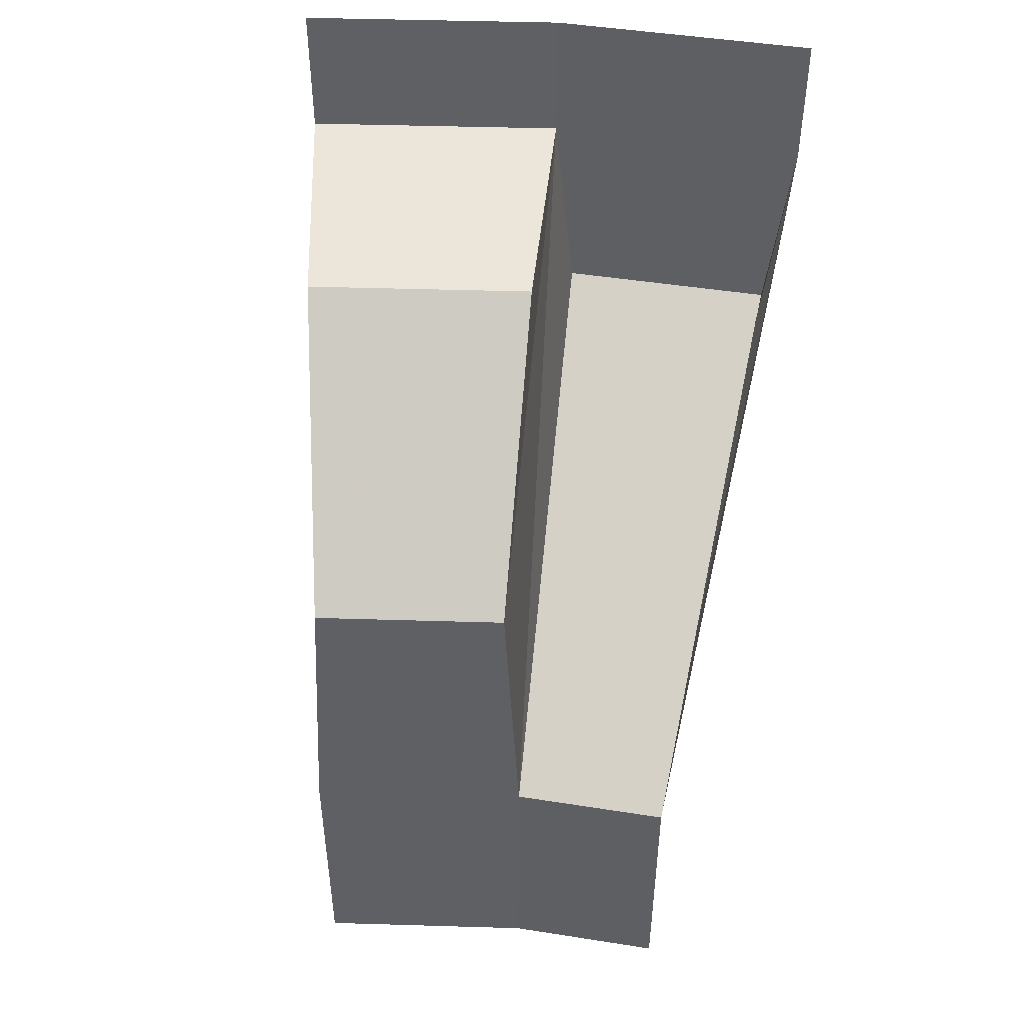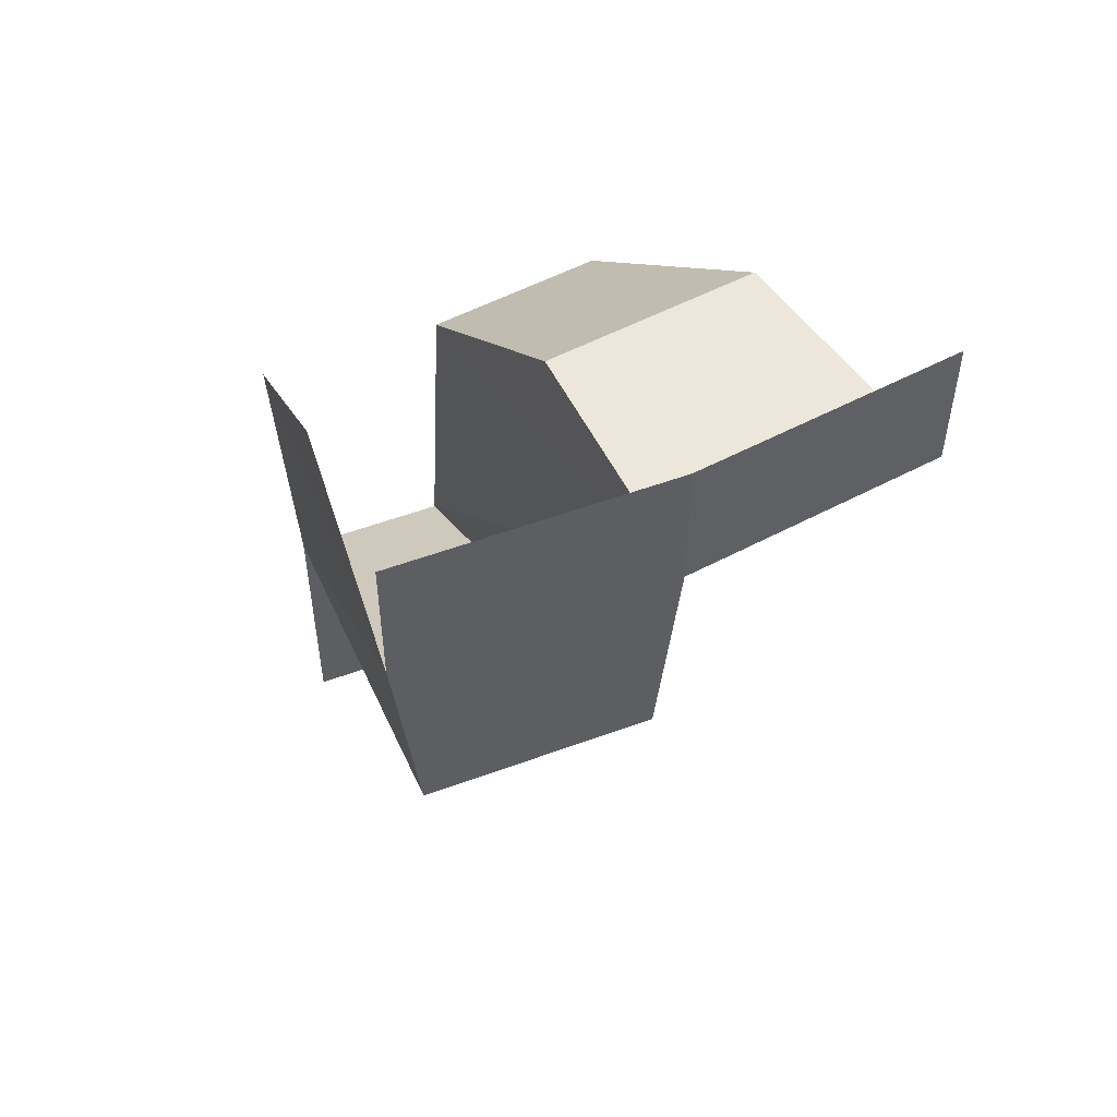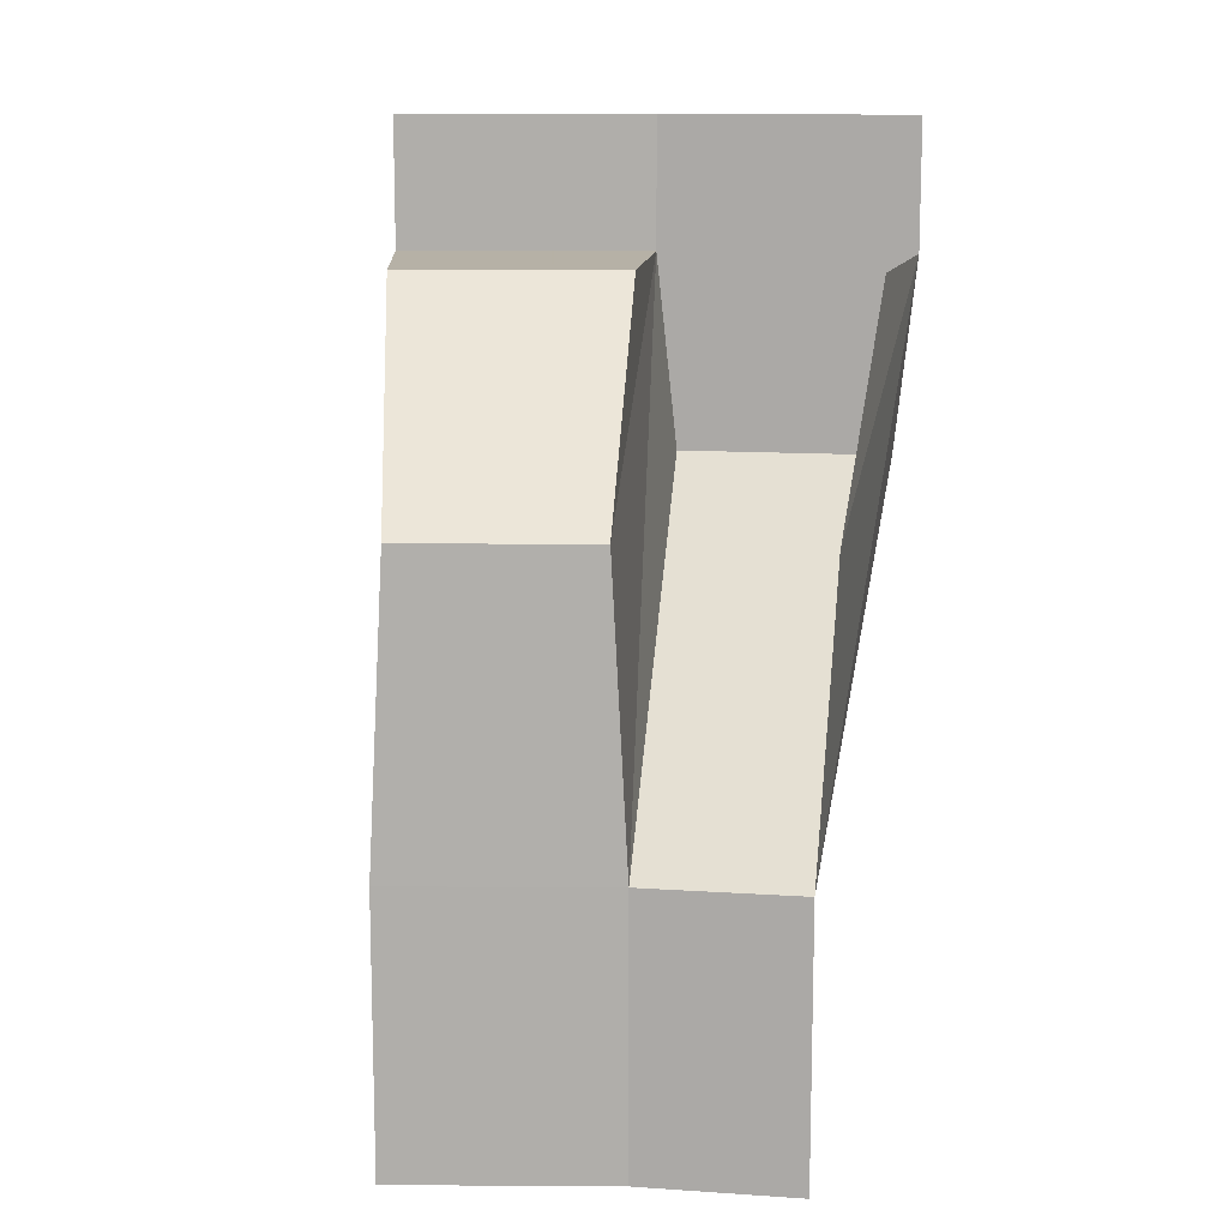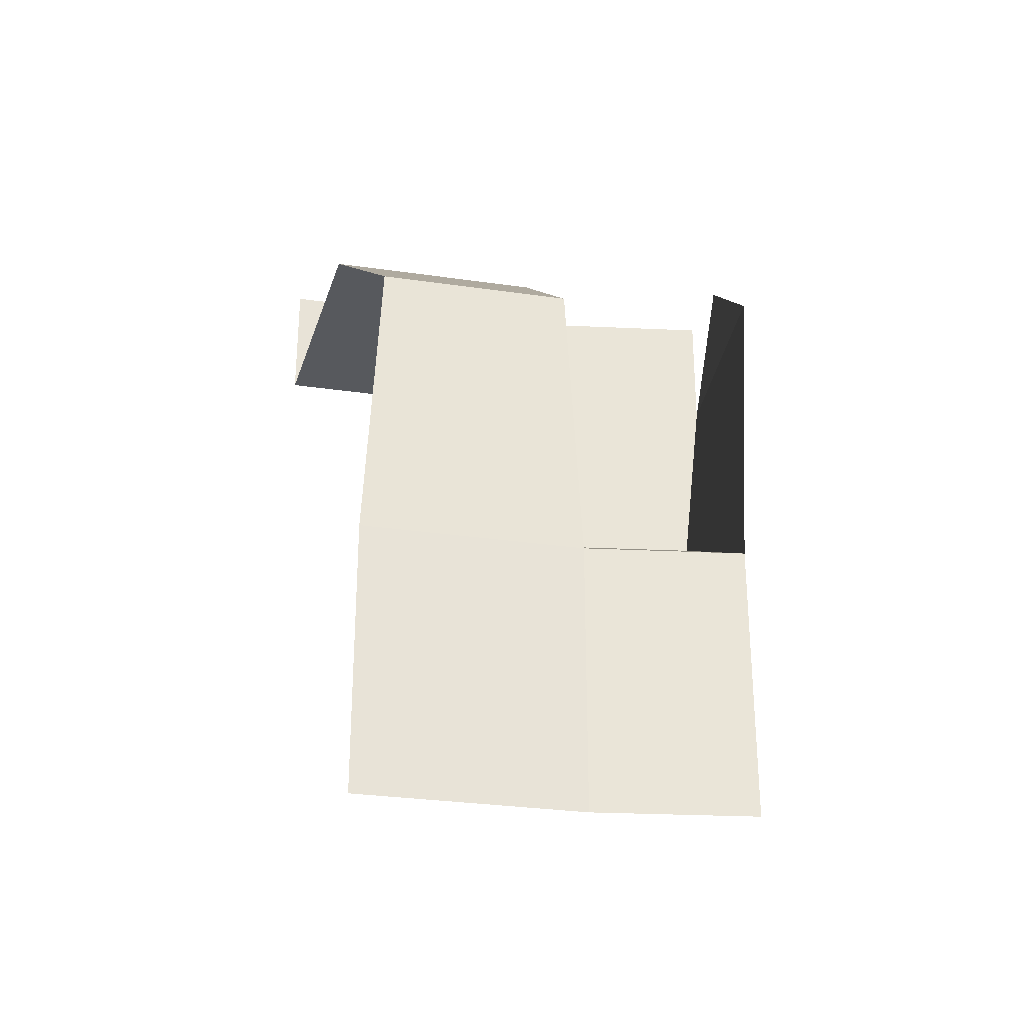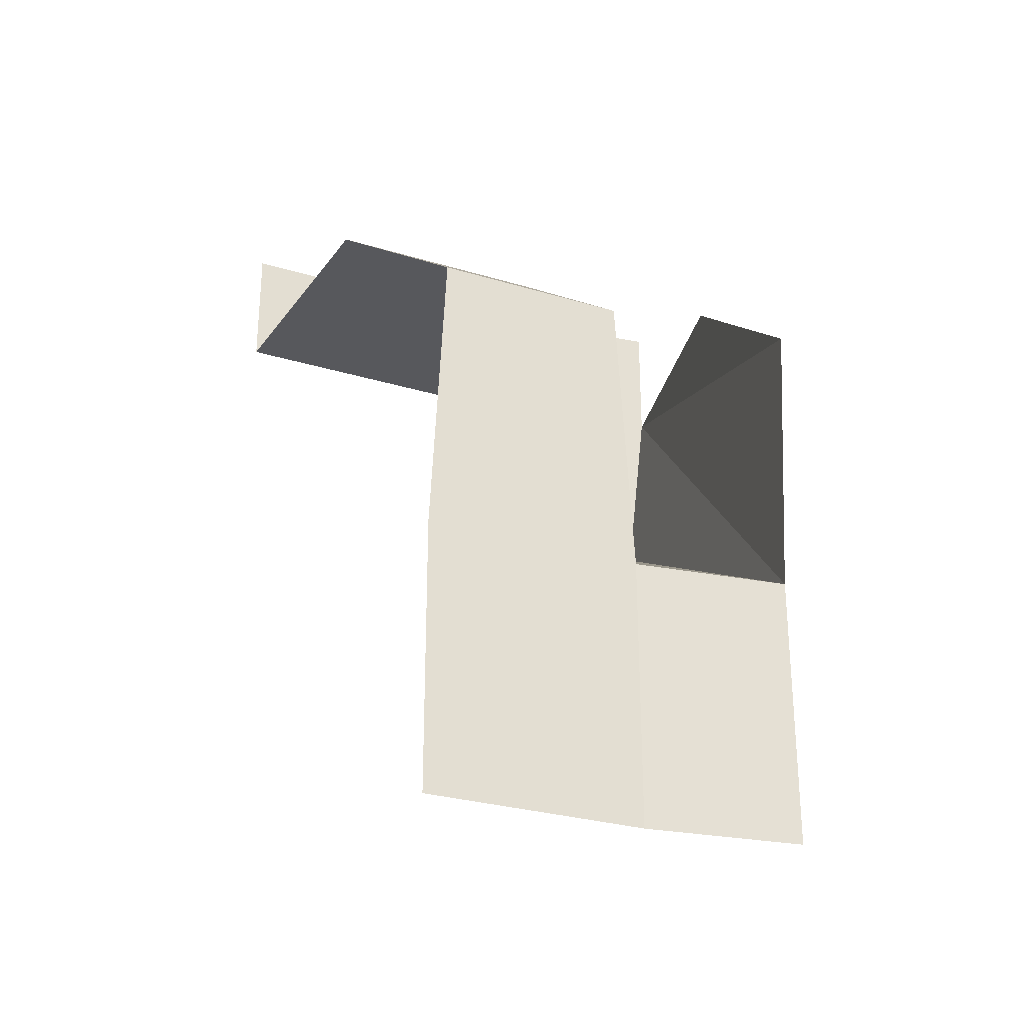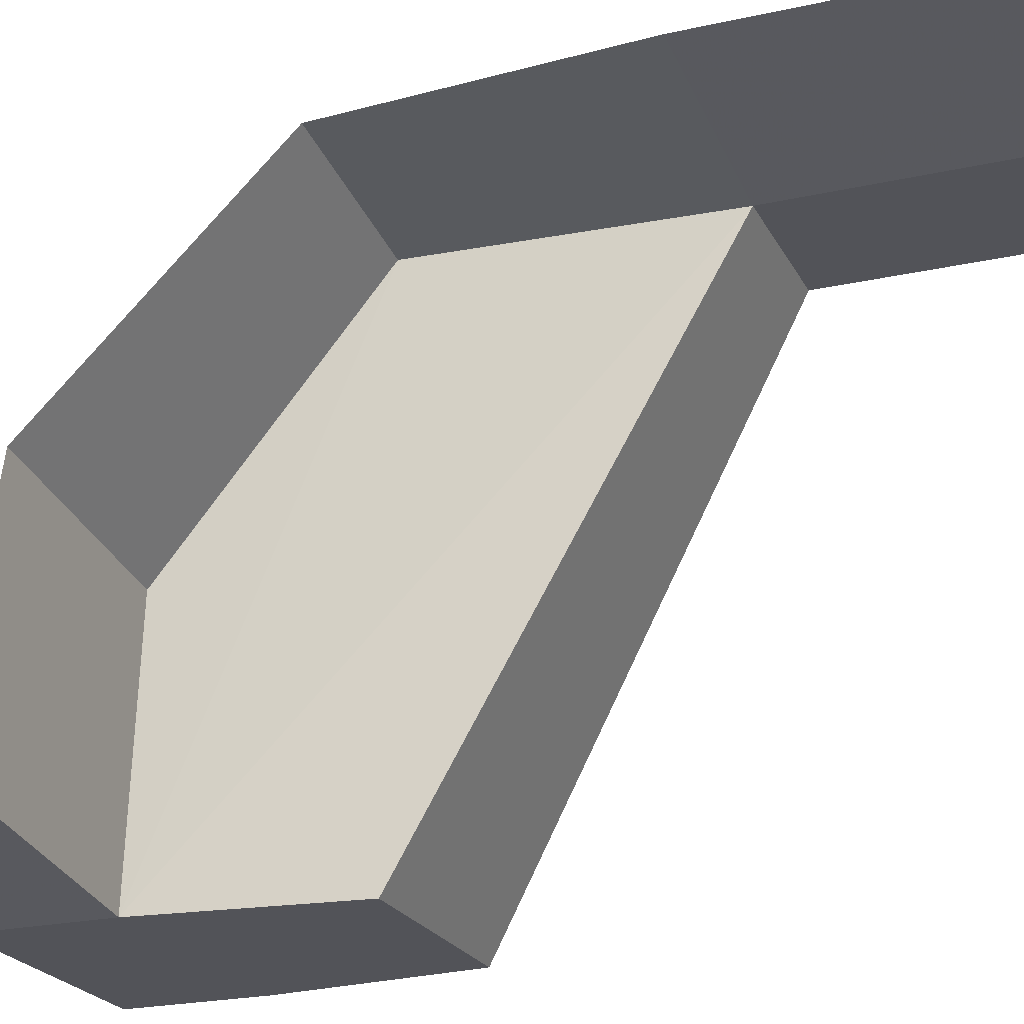
<metadata>
{"format":"obj","ext":"obj","renderer":"f3d","projection":"perspective","resolution":1024,"background":"white","views":[{"elev":47.2,"azim":-169.9,"up":"+Z"},{"elev":52.5,"azim":-21.7,"up":"+Z"},{"elev":12.1,"azim":-171.0,"up":"+Z"},{"elev":-29.6,"azim":176.1,"up":"+Z"},{"elev":-28.5,"azim":163.7,"up":"+Z"},{"elev":-22.6,"azim":111.2,"up":"+Y"}]}
</metadata>
<code>
v -0.1462 -2.045 0.35
v -0.1248 -1.746 0.35
v -0.104 -1.454 0.125
v -0.1462 -2.045 0.35
v -0.104 -1.454 0.125
v -0.08665 -1.454 -0.2001
v -0.1462 -2.045 0.35
v -0.08665 -1.454 -0.2001
v -0.1219 -2.045 0.125
v 0.1219 -2.045 0.125
v 0.1462 -2.045 0.35
v -0.1462 -2.045 0.35
v -0.1219 -2.045 0.125
v 0.1219 -2.045 0.125
v -0.1219 -2.045 0.125
v -0.08665 -1.454 -0.2001
v 0.08665 -1.454 -0.2001
v 0.1248 -1.746 0.35
v 0.1462 -2.045 0.35
v 0.104 -1.454 0.125
v 0.104 -1.454 0.125
v 0.1462 -2.045 0.35
v 0.08665 -1.454 -0.2001
v 0.08665 -1.454 -0.2001
v 0.1462 -2.045 0.35
v 0.1219 -2.045 0.125
v 0.4358 -2.003 0.35
v 0.1462 -2.045 0.35
v 0.1248 -1.746 0.35
v 0.372 -1.71 0.35
v 0.3098 -1.424 0.125
v 0.372 -1.71 0.35
v 0.1248 -1.746 0.35
v 0.104 -1.454 0.125
v -0.1462 -2.045 0.5
v -0.1462 -2.045 0.35
v 0.1462 -2.045 0.35
v 0.1462 -2.045 0.5
v 0.1462 -2.045 0.5
v 0.1462 -2.045 0.35
v 0.4358 -2.003 0.35
v 0.4358 -2.003 0.5
v 0.08665 -1.454 -0.2001
v -0.08665 -1.454 -0.2001
v -0.08665 -1.454 -0.5
v 0.08665 -1.454 -0.5
v 0.3098 -1.424 0.125
v 0.104 -1.454 0.125
v 0.08665 -1.454 -0.2001
v 0.3265 -1.419 -0.2001
v 0.3265 -1.419 -0.2001
v 0.08665 -1.454 -0.2001
v 0.08665 -1.454 -0.5
v 0.3265 -1.419 -0.5
g mesh7346331
f 1 2 3
f 4 5 6
f 7 8 9
f 10 11 12
f 12 13 10
f 14 15 16
f 16 17 14
f 18 19 20
f 21 22 23
f 24 25 26
f 27 28 29
f 29 30 27
f 31 32 33
f 33 34 31
f 35 36 37
f 37 38 35
f 39 40 41
f 41 42 39
g mesh7346332
f 43 44 45
f 45 46 43
f 47 48 49
f 49 50 47
f 51 52 53
f 53 54 51

</code>
